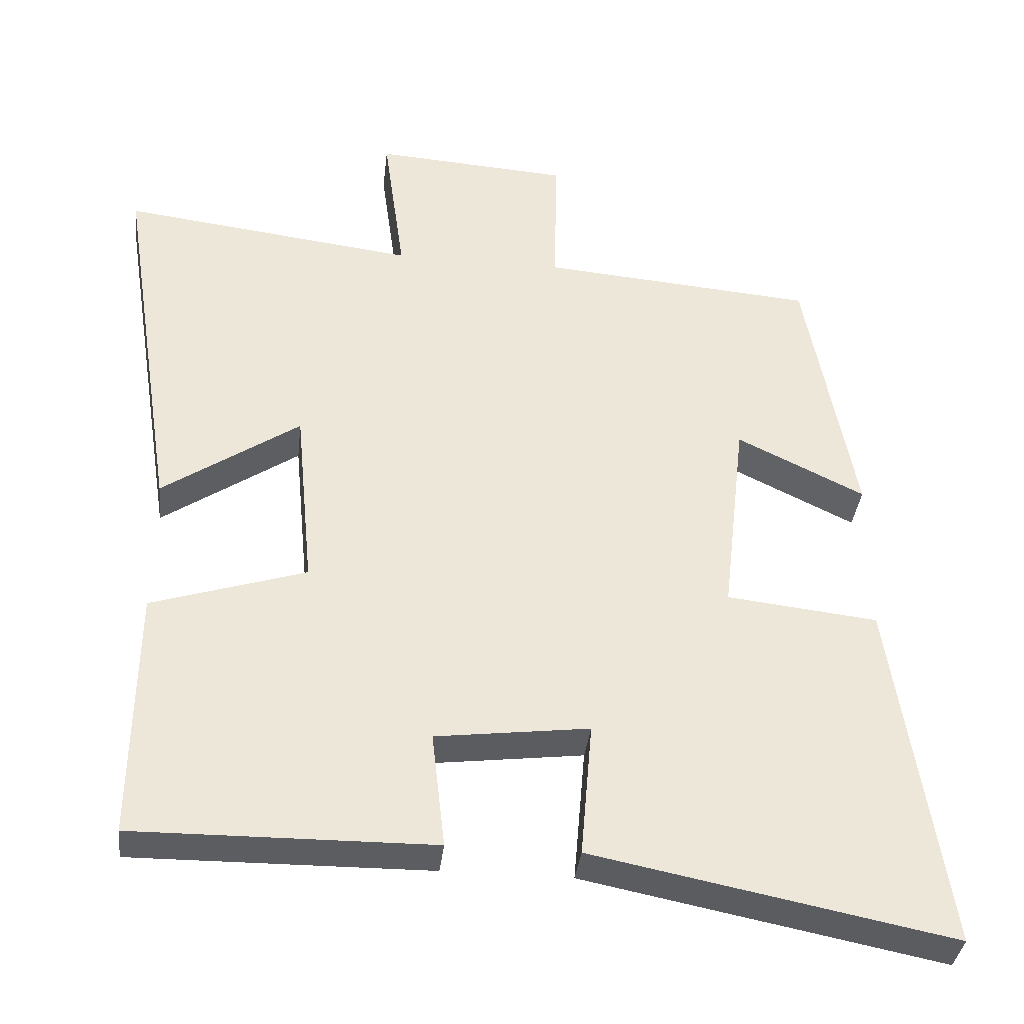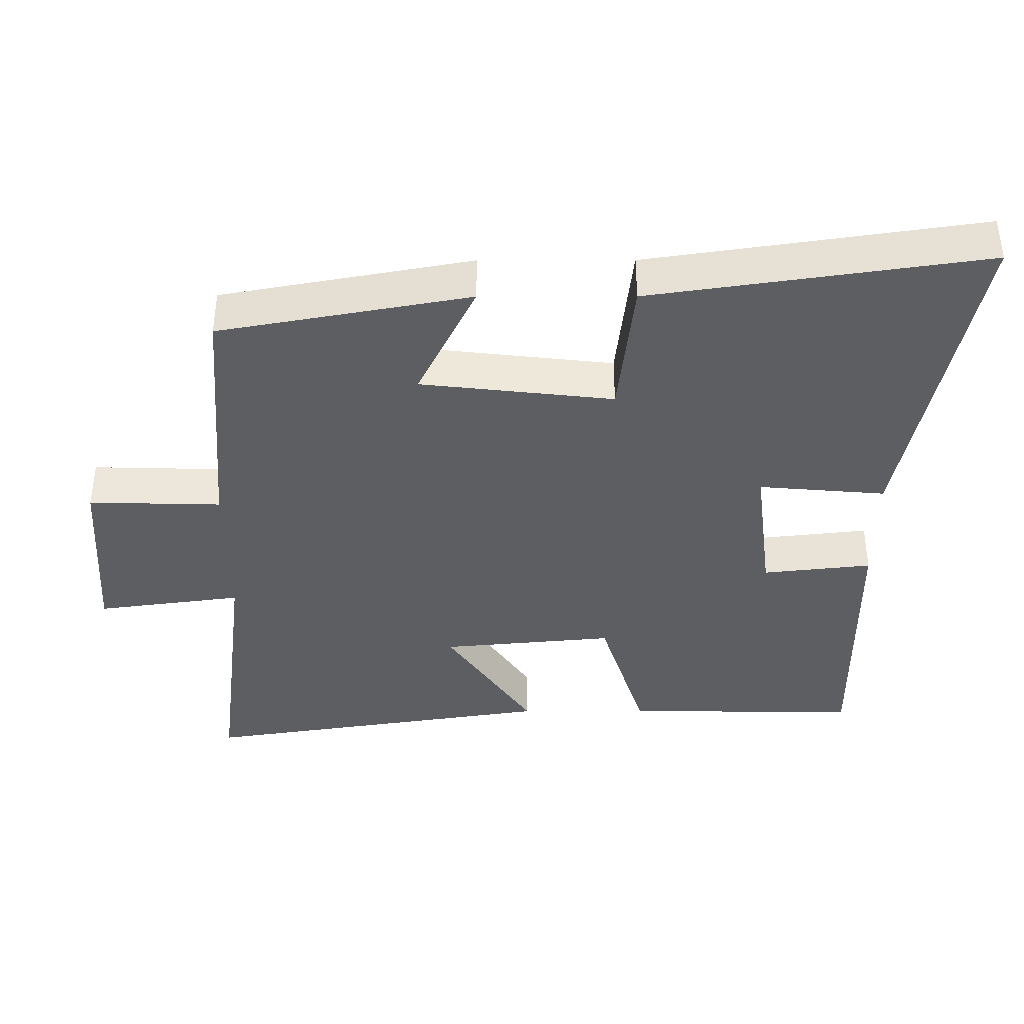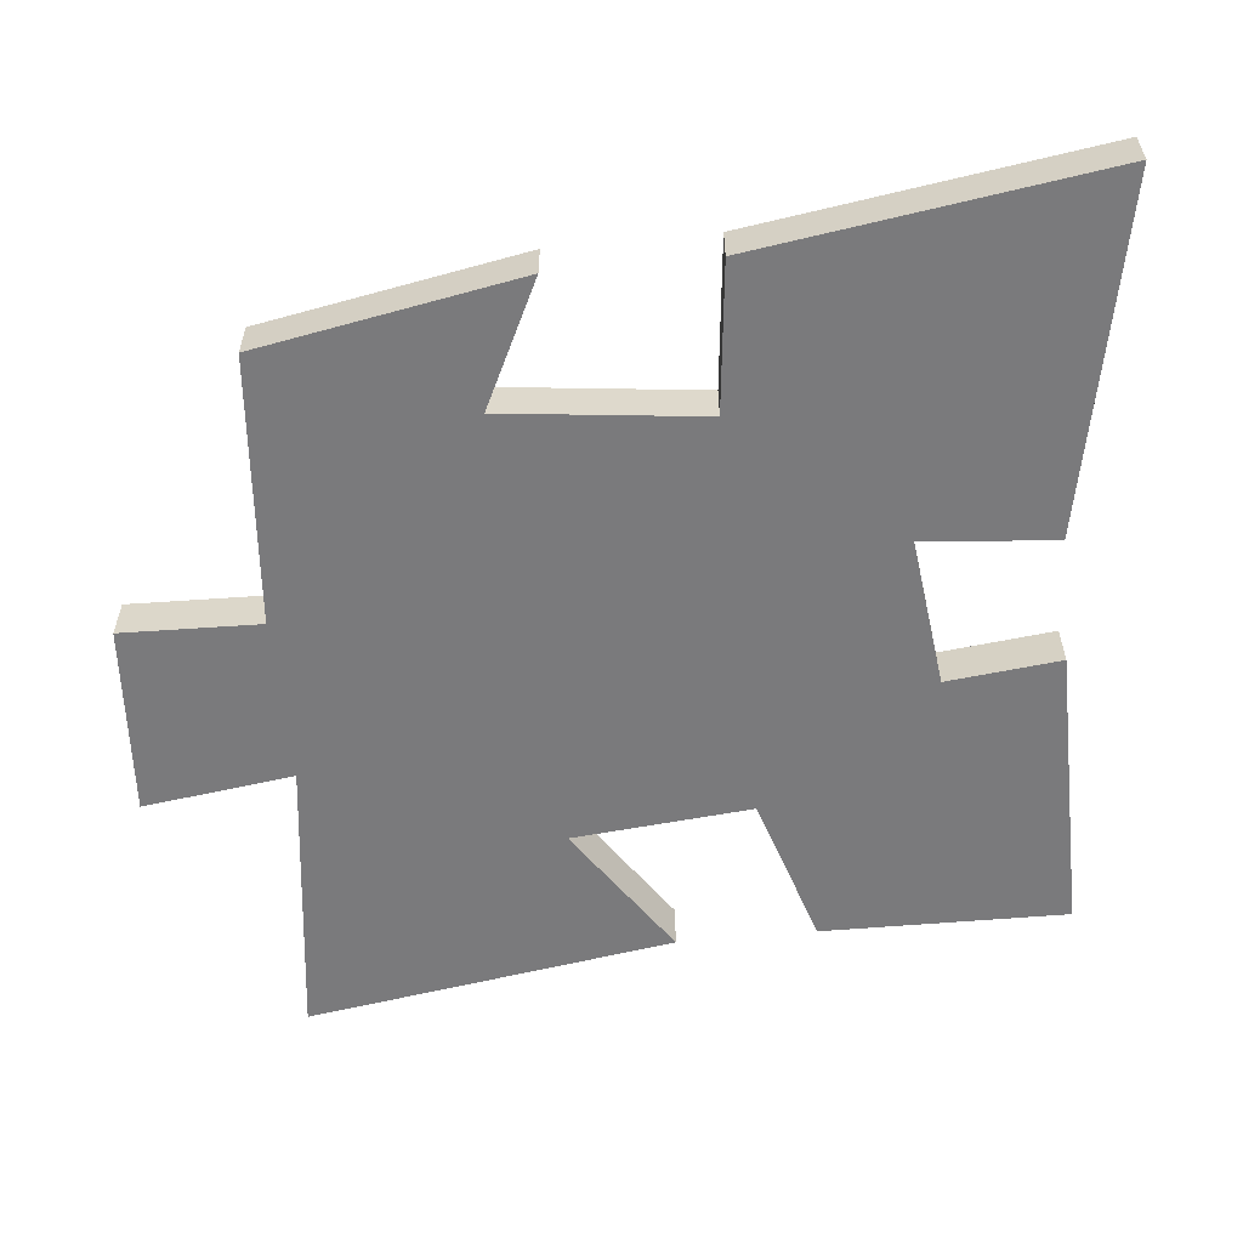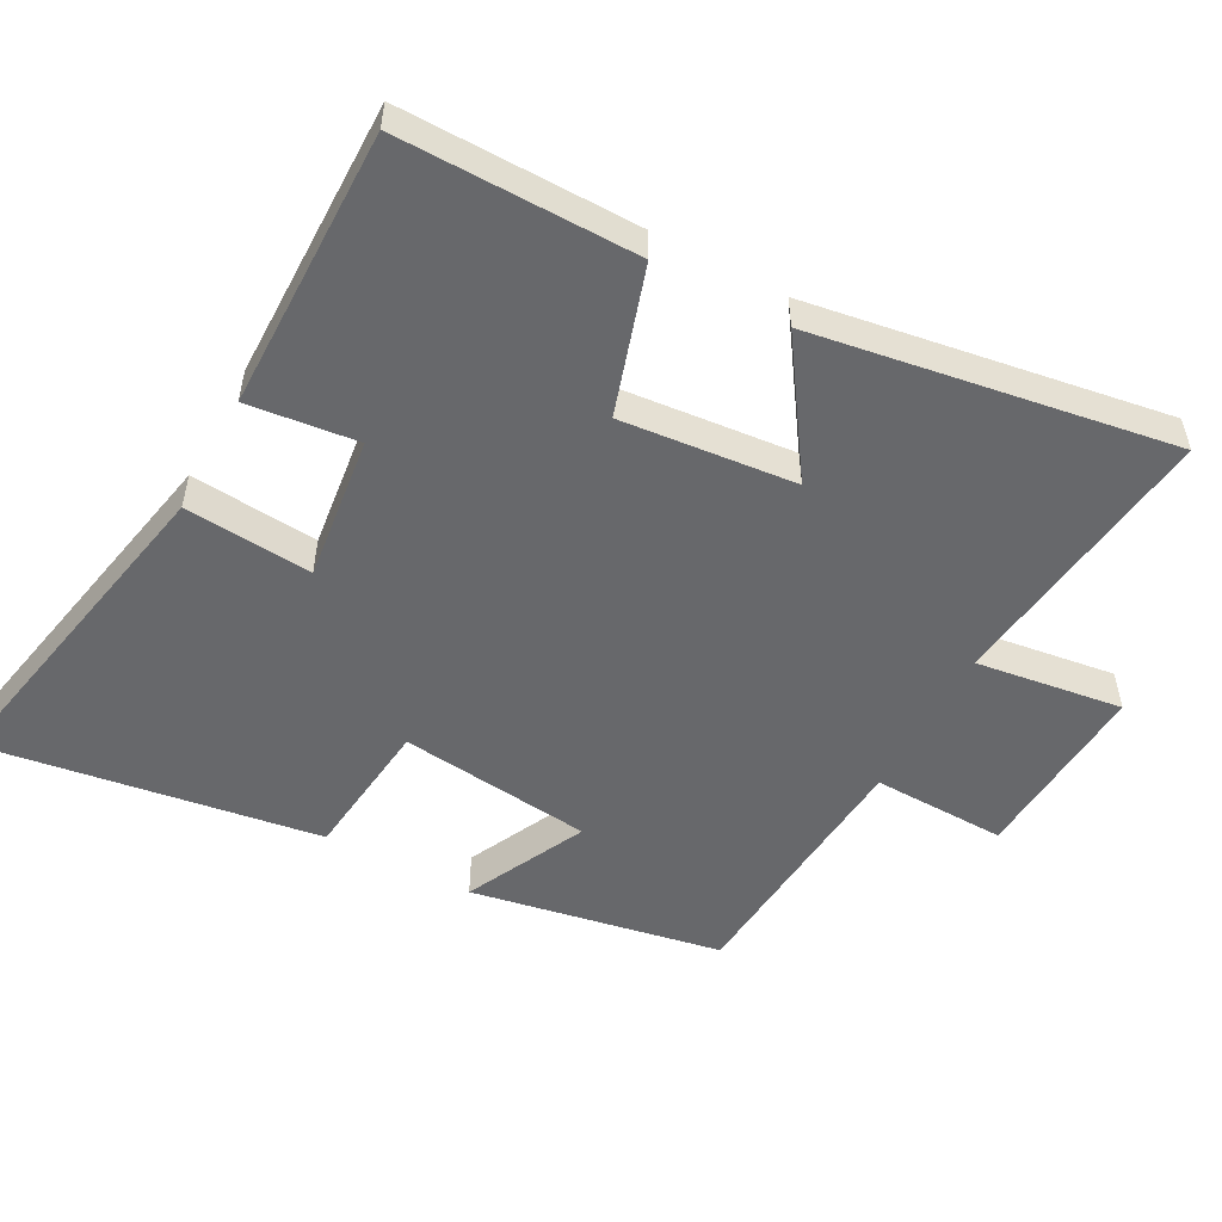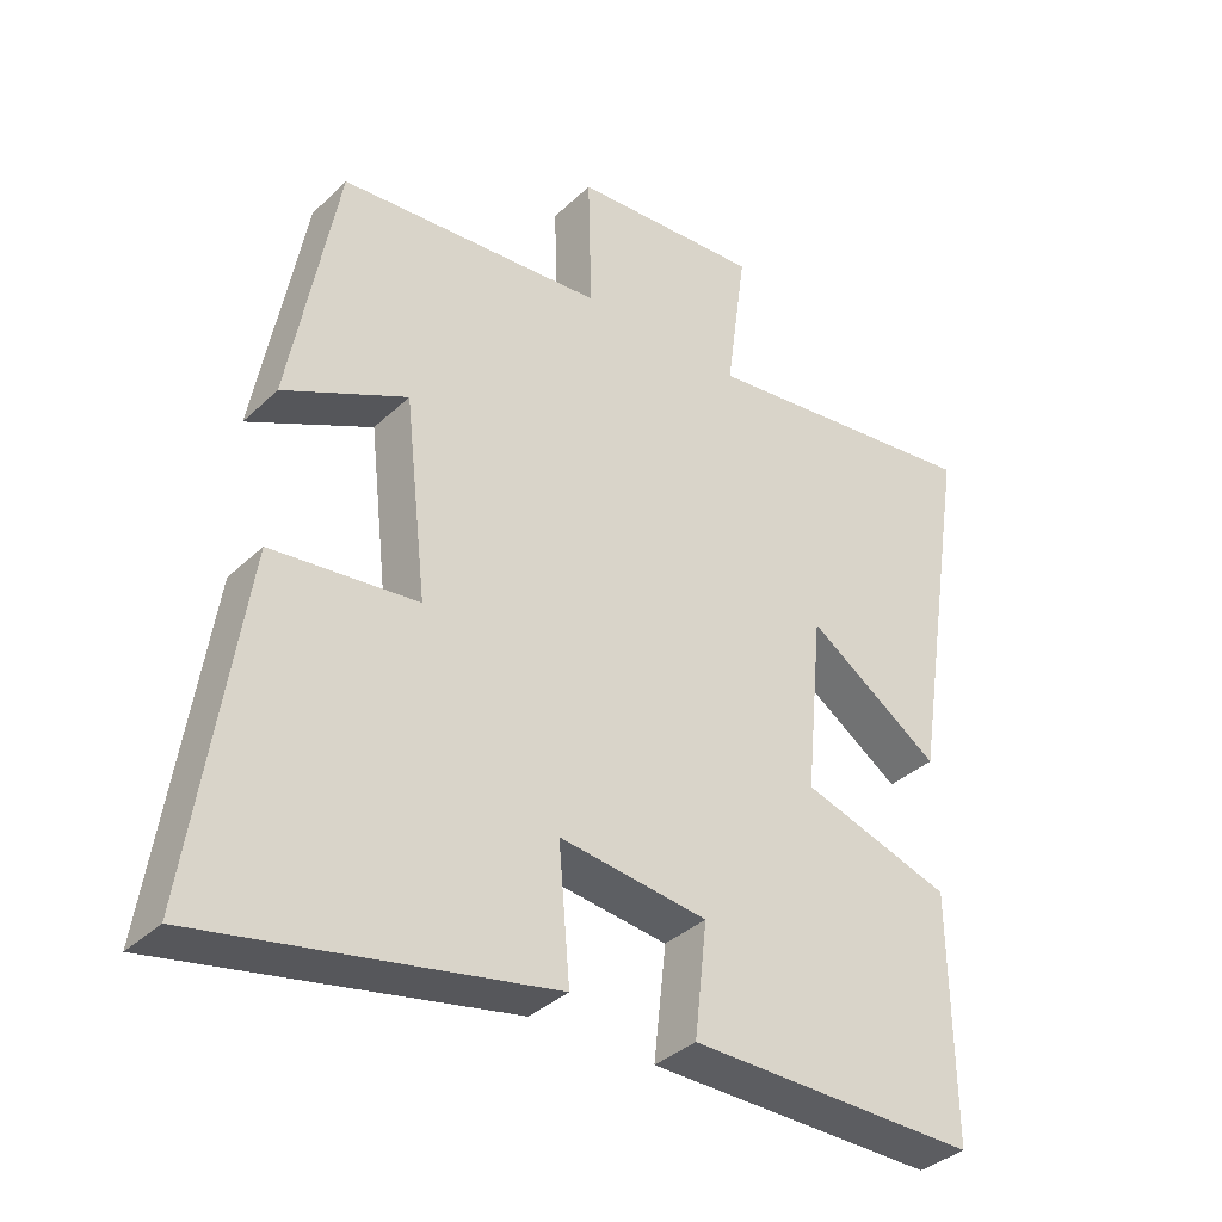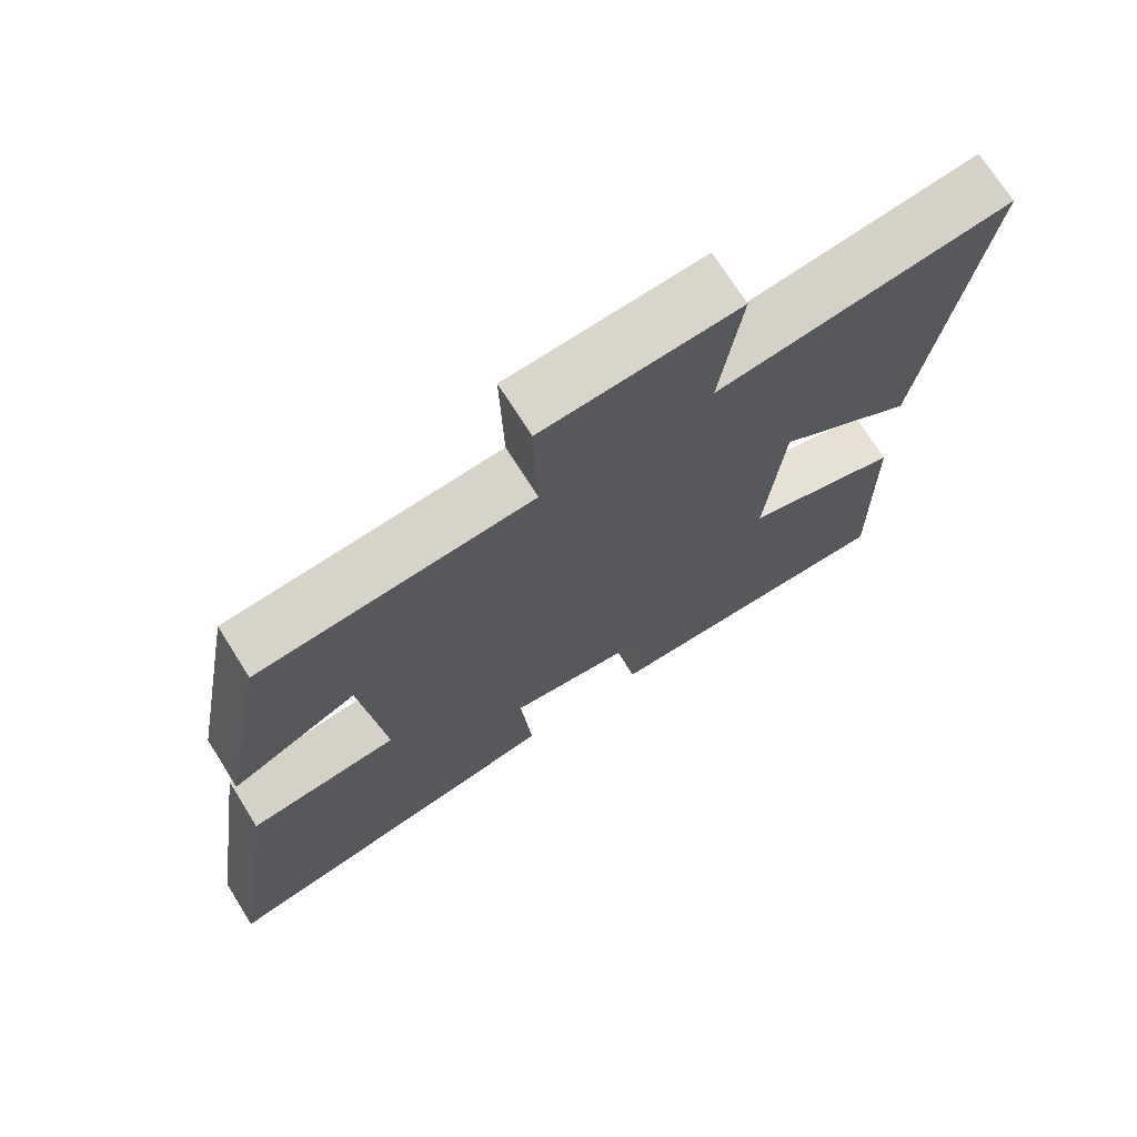
<metadata>
{"format":"obj","ext":"obj","renderer":"f3d","projection":"perspective","resolution":1024,"background":"white","views":[{"elev":-36.3,"azim":-6.4,"up":"+Z"},{"elev":-39.2,"azim":90.1,"up":"+Y"},{"elev":-58.2,"azim":95.6,"up":"+Y"},{"elev":-52.4,"azim":-118.3,"up":"+Y"},{"elev":-36.3,"azim":140.6,"up":"+Z"},{"elev":71.7,"azim":147.8,"up":"+Z"}]}
</metadata>
<code>
v -0.504 0.07 -0.504
v -0.5 0.07 -0.16
v -0.288 0.07 -0.093
v -0.312 0.07 0.159
v -0.5 0.07 0.032
v -0.581 0.07 0.55
v -0.177 0.07 0.5
v -0.206 0.07 0.712
v 0.062 0.07 0.694
v 0.057 0.07 0.5
v 0.433 0.07 0.469
v 0.5 0.07 0.105
v 0.325 0.07 0.19
v 0.293 0.07 -0.09
v 0.5 0.07 -0.113
v 0.572 0.07 -0.597
v 0.081 0.07 -0.5
v 0.097 0.07 -0.315
v -0.113 0.07 -0.341
v -0.095 0.07 -0.5
v -0.504 0 -0.504
v -0.5 0 -0.16
v -0.288 0 -0.093
v -0.312 0 0.159
v -0.5 0 0.032
v -0.581 0 0.55
v -0.177 0 0.5
v -0.206 0 0.712
v 0.062 0 0.694
v 0.057 0 0.5
v 0.433 0 0.469
v 0.5 0 0.105
v 0.325 0 0.19
v 0.293 0 -0.09
v 0.5 0 -0.113
v 0.572 0 -0.597
v 0.081 0 -0.5
v 0.097 0 -0.315
v -0.113 0 -0.341
v -0.095 0 -0.5
f 19 20 1 2
f 18 19 2 3
f 15 16 17 18
f 14 15 18 3
f 13 14 3 4
f 10 11 12 13
f 10 13 4
f 7 8 9 10
f 7 10 4 5
f 5 6 7
f 22 21 40 39
f 23 22 39 38
f 38 37 36 35
f 23 38 35 34
f 24 23 34 33
f 33 32 31 30
f 24 33 30
f 30 29 28 27
f 25 24 30 27
f 27 26 25
f 1 21 22 2
f 2 22 23 3
f 3 23 24 4
f 4 24 25 5
f 5 25 26 6
f 6 26 27 7
f 7 27 28 8
f 8 28 29 9
f 9 29 30 10
f 10 30 31 11
f 11 31 32 12
f 12 32 33 13
f 13 33 34 14
f 14 34 35 15
f 15 35 36 16
f 16 36 37 17
f 17 37 38 18
f 18 38 39 19
f 19 39 40 20
f 20 40 21 1

</code>
